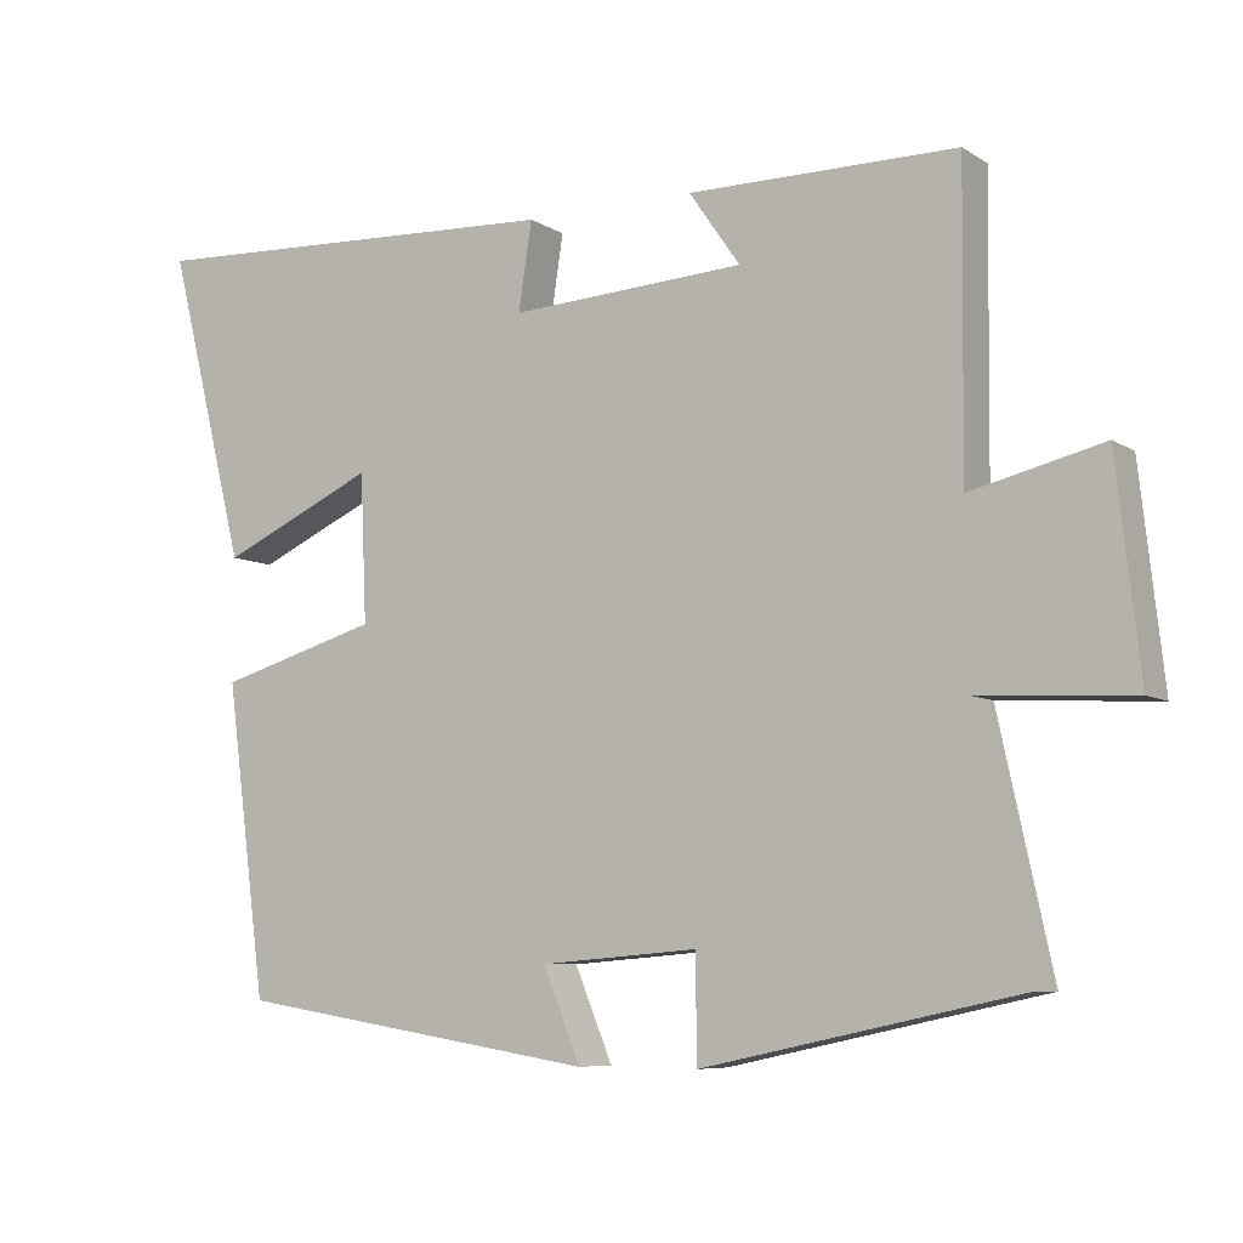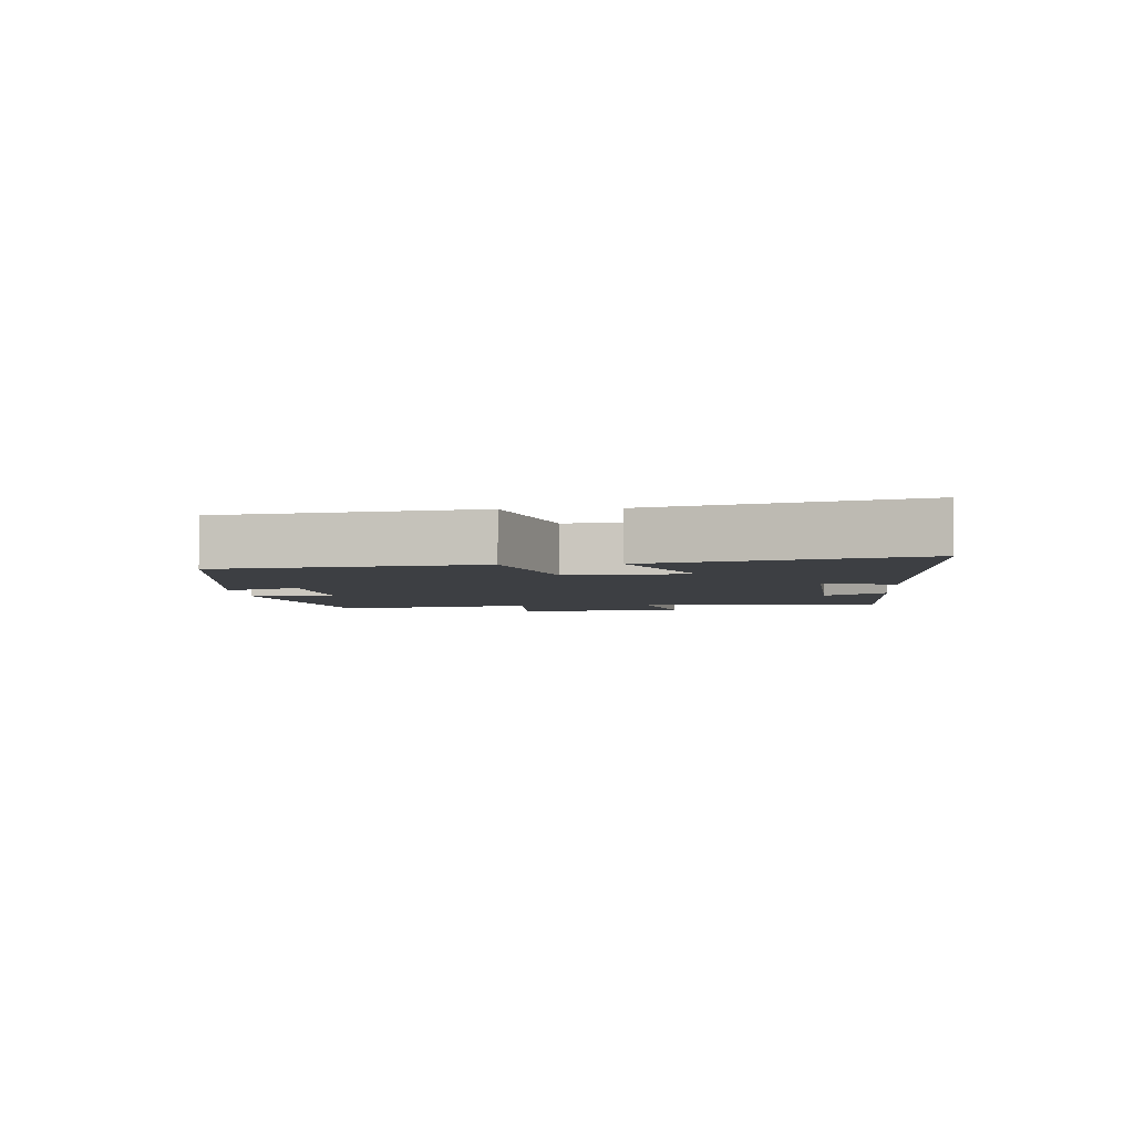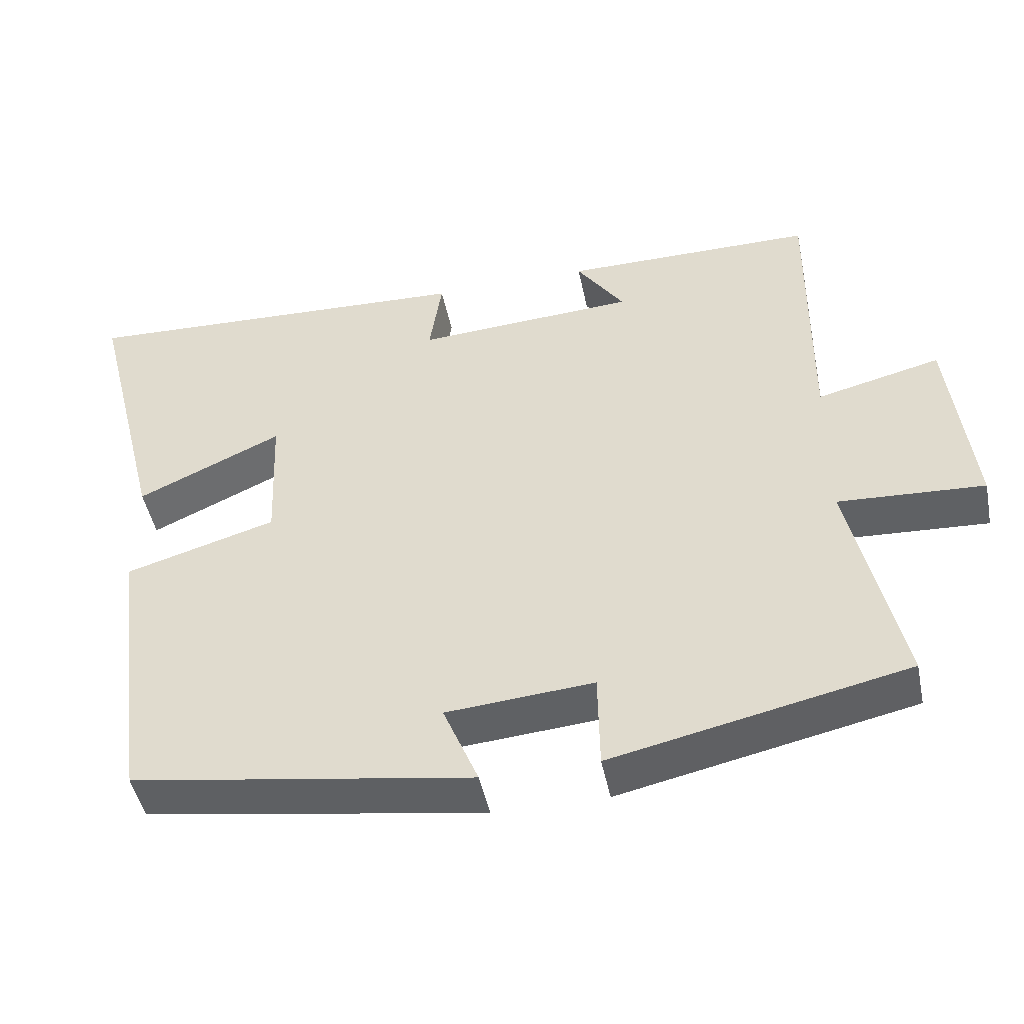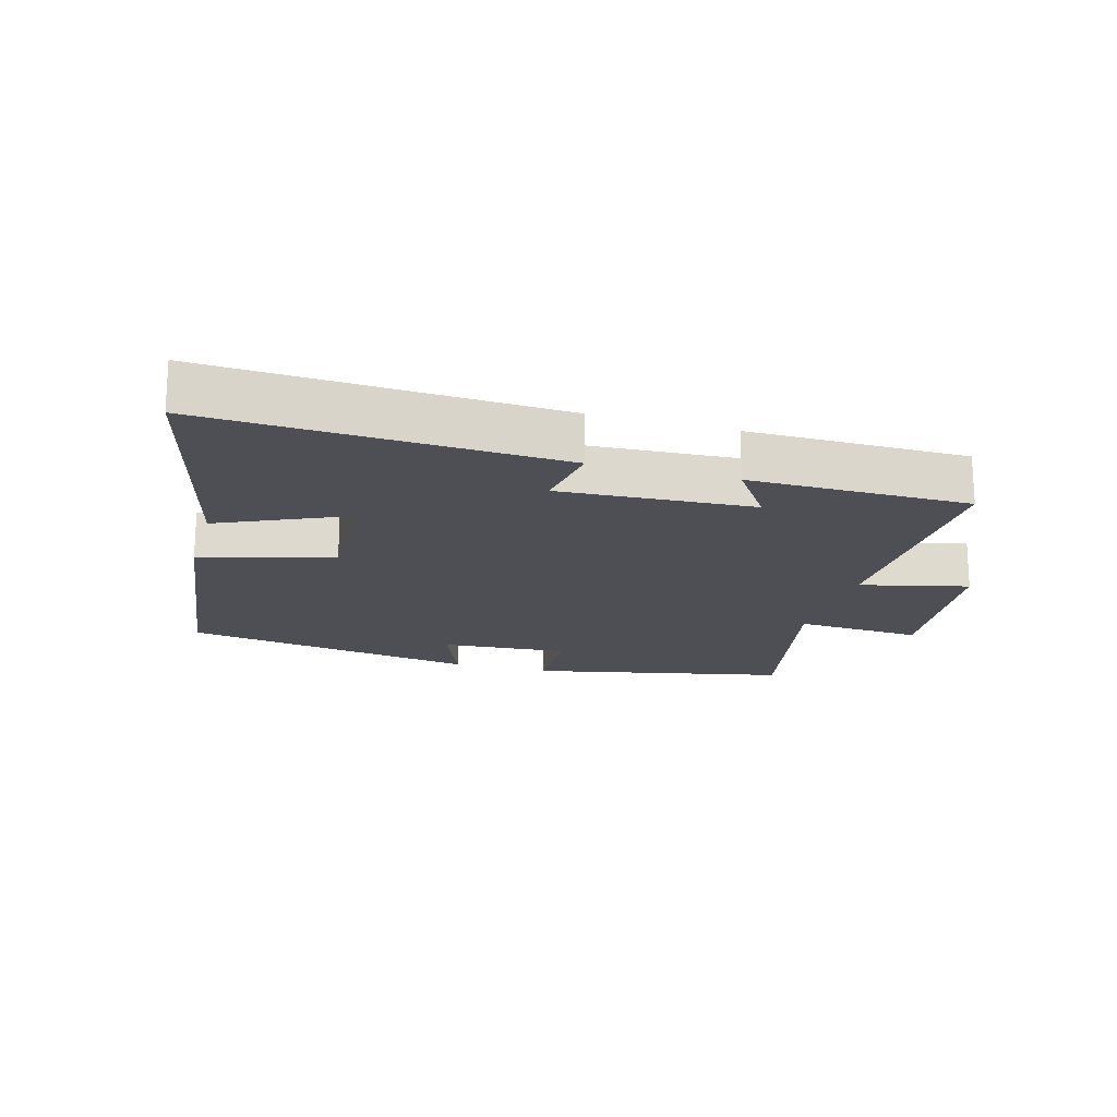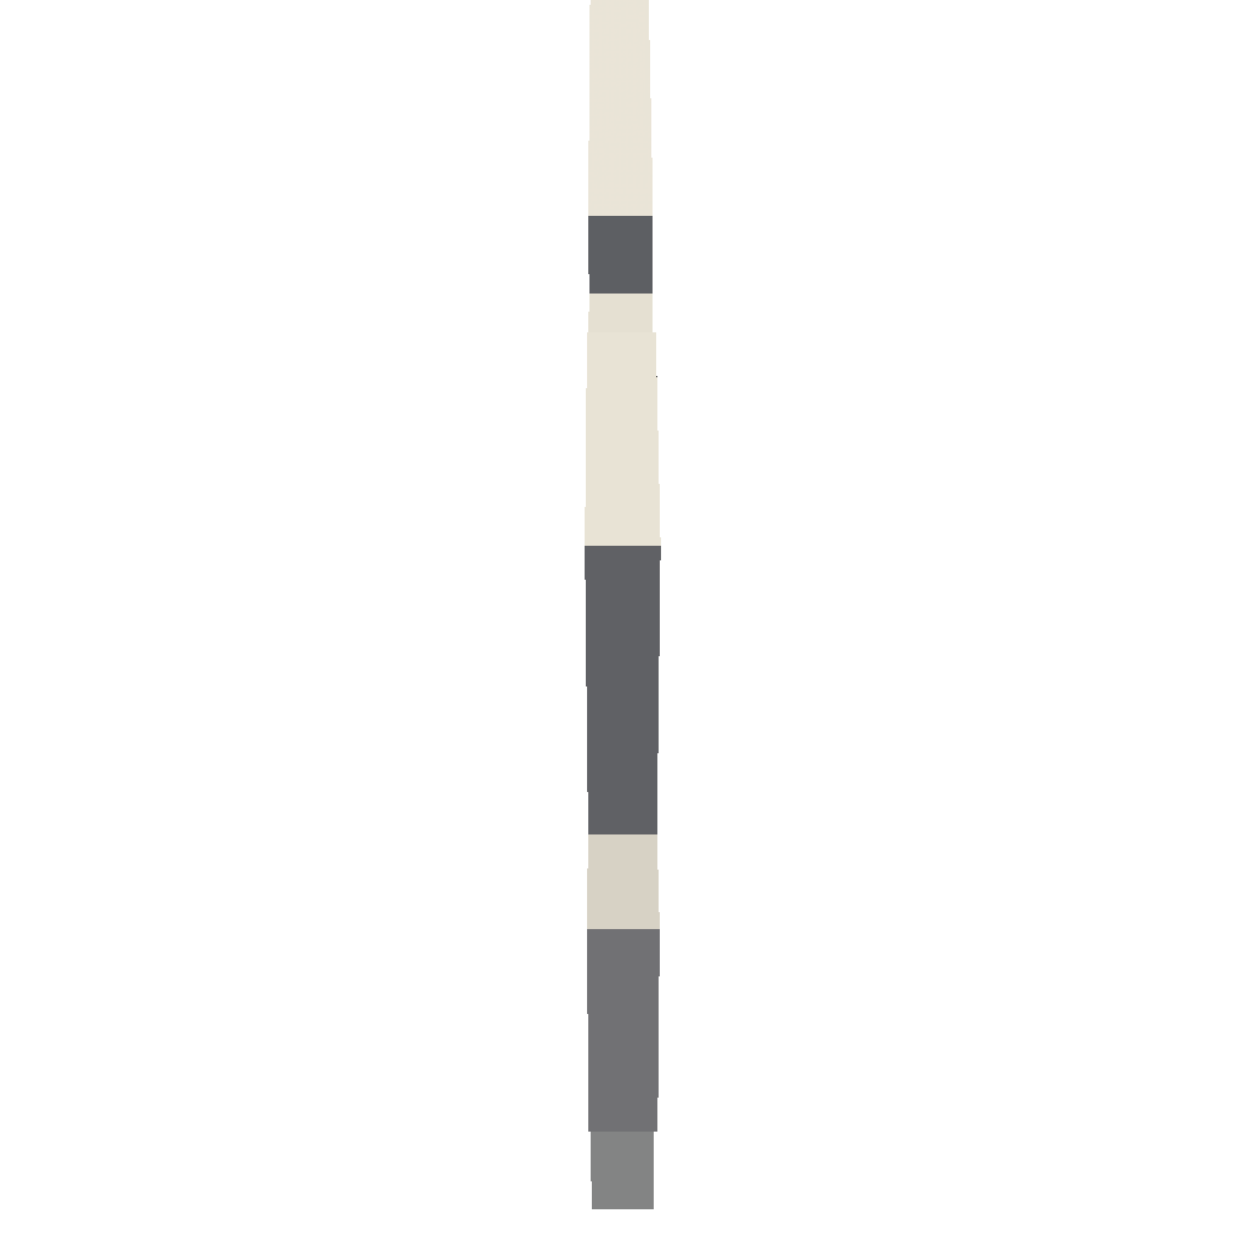
<metadata>
{"format":"obj","ext":"obj","renderer":"f3d","projection":"perspective","resolution":1024,"background":"white","views":[{"elev":-7.4,"azim":31.1,"up":"+Z"},{"elev":-4.0,"azim":-85.5,"up":"+Y"},{"elev":-47.0,"azim":11.5,"up":"+Z"},{"elev":-18.4,"azim":-16.1,"up":"+Y"},{"elev":41.0,"azim":89.8,"up":"+Z"}]}
</metadata>
<code>
v -0.6 0.07 0.524
v -0.056 0.07 0.5
v -0.073 0.07 0.388
v 0.227 0.07 0.406
v 0.162 0.07 0.5
v 0.504 0.07 0.5
v 0.5 0.07 0.117
v 0.668 0.07 0.158
v 0.698 0.07 -0.112
v 0.5 0.07 -0.101
v 0.568 0.07 -0.414
v 0.168 0.07 -0.5
v 0.166 0.07 -0.368
v -0.034 0.07 -0.384
v 0.014 0.07 -0.5
v -0.448 0.07 -0.427
v -0.5 0.07 -0.032
v -0.295 0.07 0.028
v -0.303 0.07 0.216
v -0.5 0.07 0.126
v -0.6 0 0.524
v -0.056 0 0.5
v -0.073 0 0.388
v 0.227 0 0.406
v 0.162 0 0.5
v 0.504 0 0.5
v 0.5 0 0.117
v 0.668 0 0.158
v 0.698 0 -0.112
v 0.5 0 -0.101
v 0.568 0 -0.414
v 0.168 0 -0.5
v 0.166 0 -0.368
v -0.034 0 -0.384
v 0.014 0 -0.5
v -0.448 0 -0.427
v -0.5 0 -0.032
v -0.295 0 0.028
v -0.303 0 0.216
v -0.5 0 0.126
f 19 20 1 2
f 18 19 2 3
f 15 16 17 18
f 14 15 18
f 13 14 18 3
f 10 11 12 13
f 10 13 3 4
f 7 8 9 10
f 7 10 4
f 4 5 6 7
f 22 21 40 39
f 23 22 39 38
f 38 37 36 35
f 38 35 34
f 23 38 34 33
f 33 32 31 30
f 24 23 33 30
f 30 29 28 27
f 24 30 27
f 27 26 25 24
f 1 21 22 2
f 2 22 23 3
f 3 23 24 4
f 4 24 25 5
f 5 25 26 6
f 6 26 27 7
f 7 27 28 8
f 8 28 29 9
f 9 29 30 10
f 10 30 31 11
f 11 31 32 12
f 12 32 33 13
f 13 33 34 14
f 14 34 35 15
f 15 35 36 16
f 16 36 37 17
f 17 37 38 18
f 18 38 39 19
f 19 39 40 20
f 20 40 21 1

</code>
